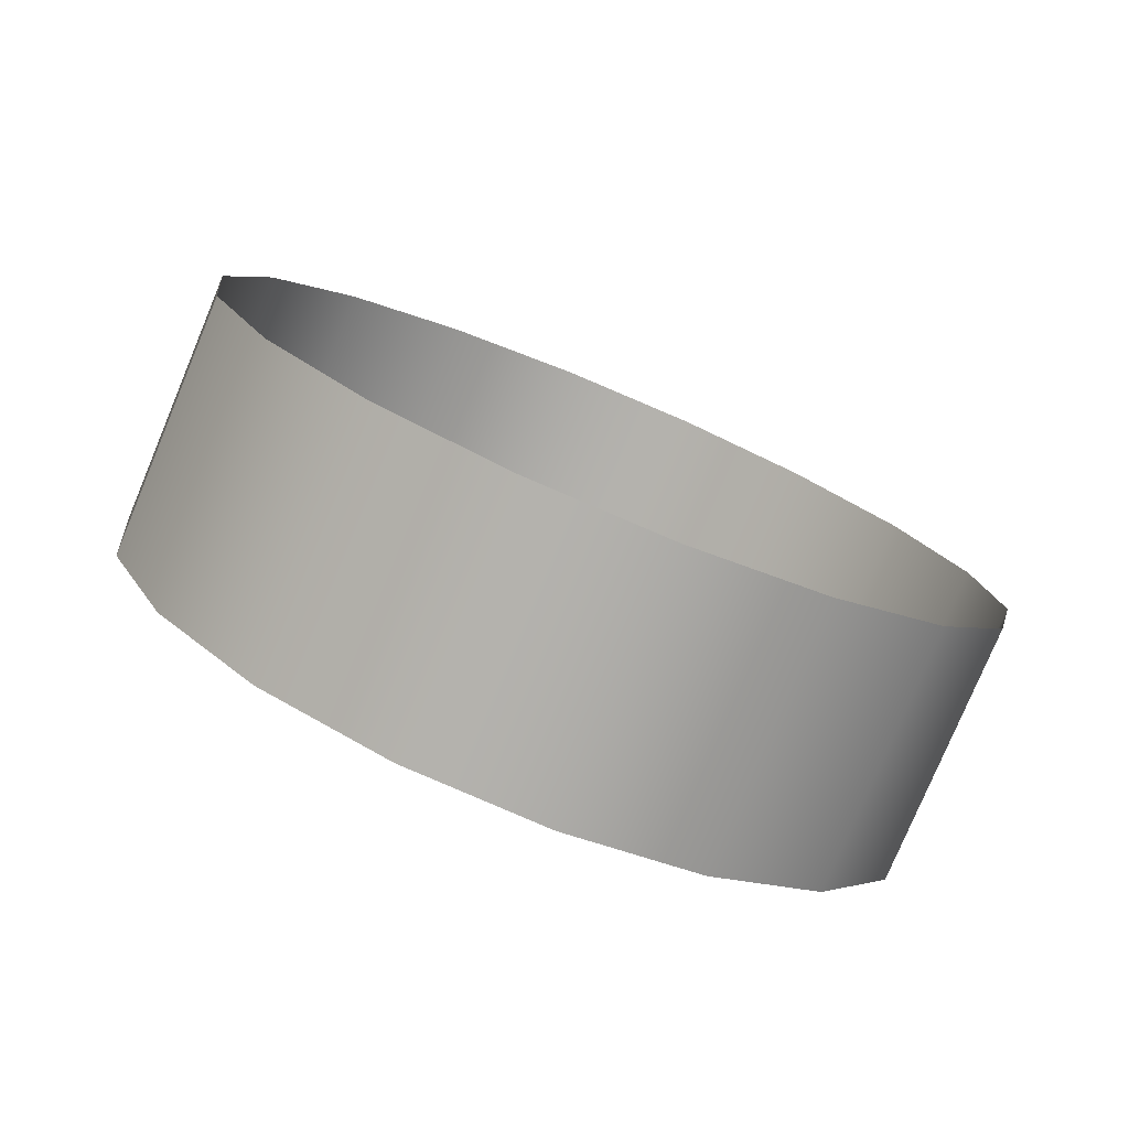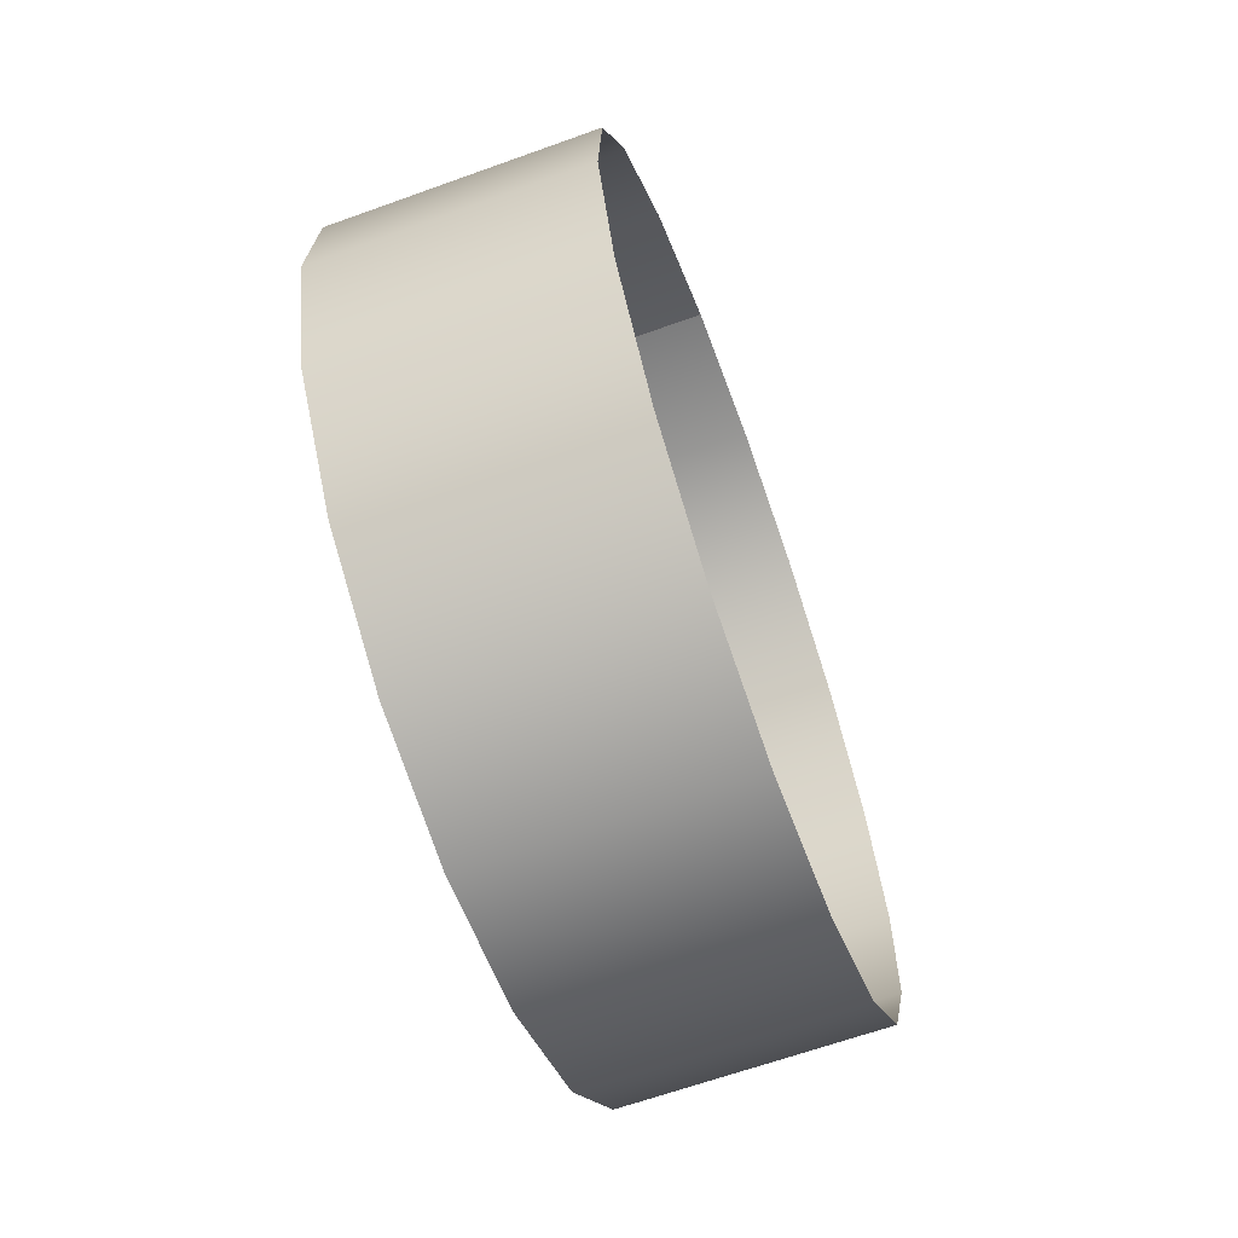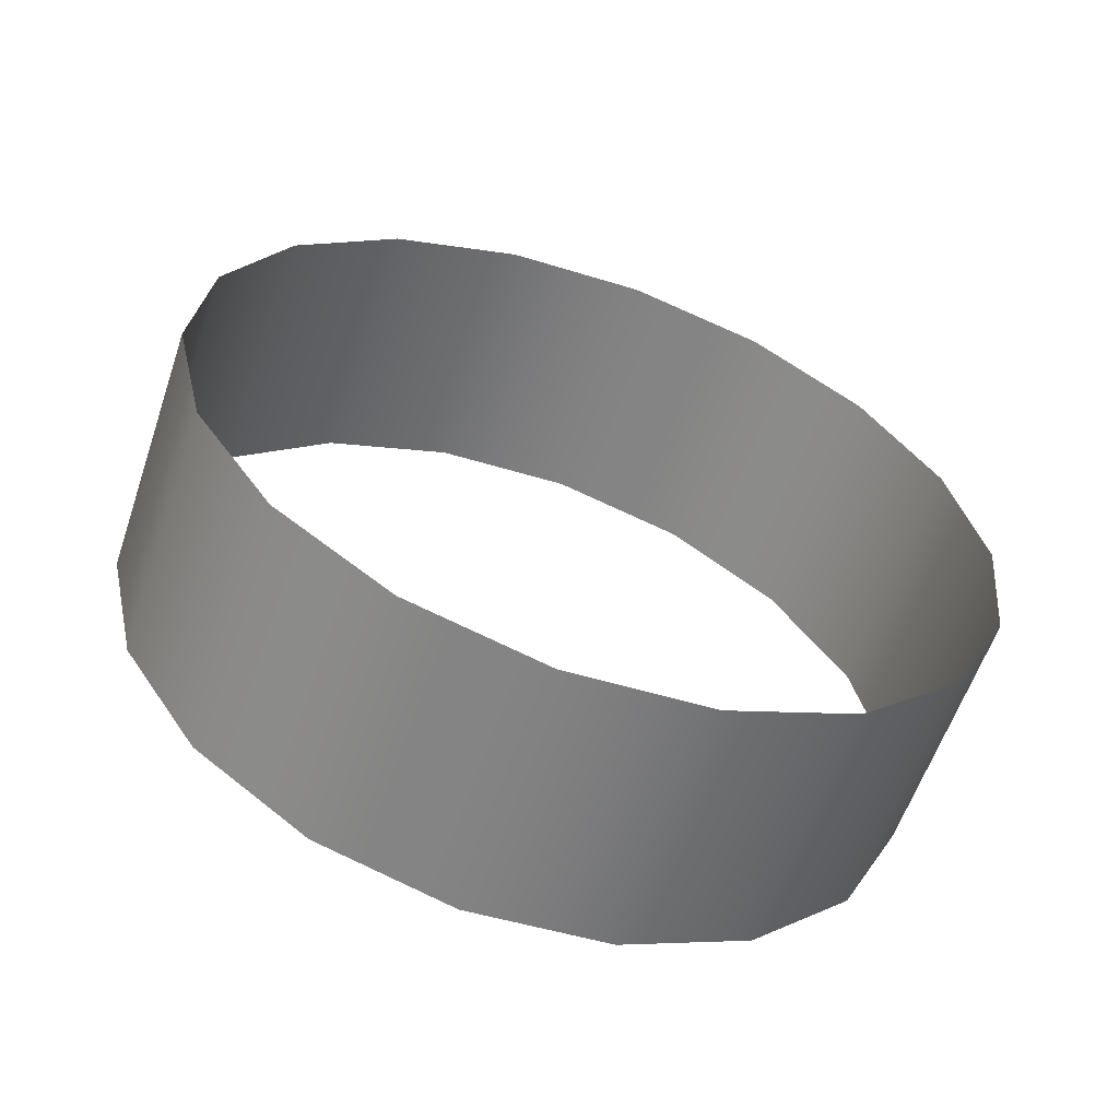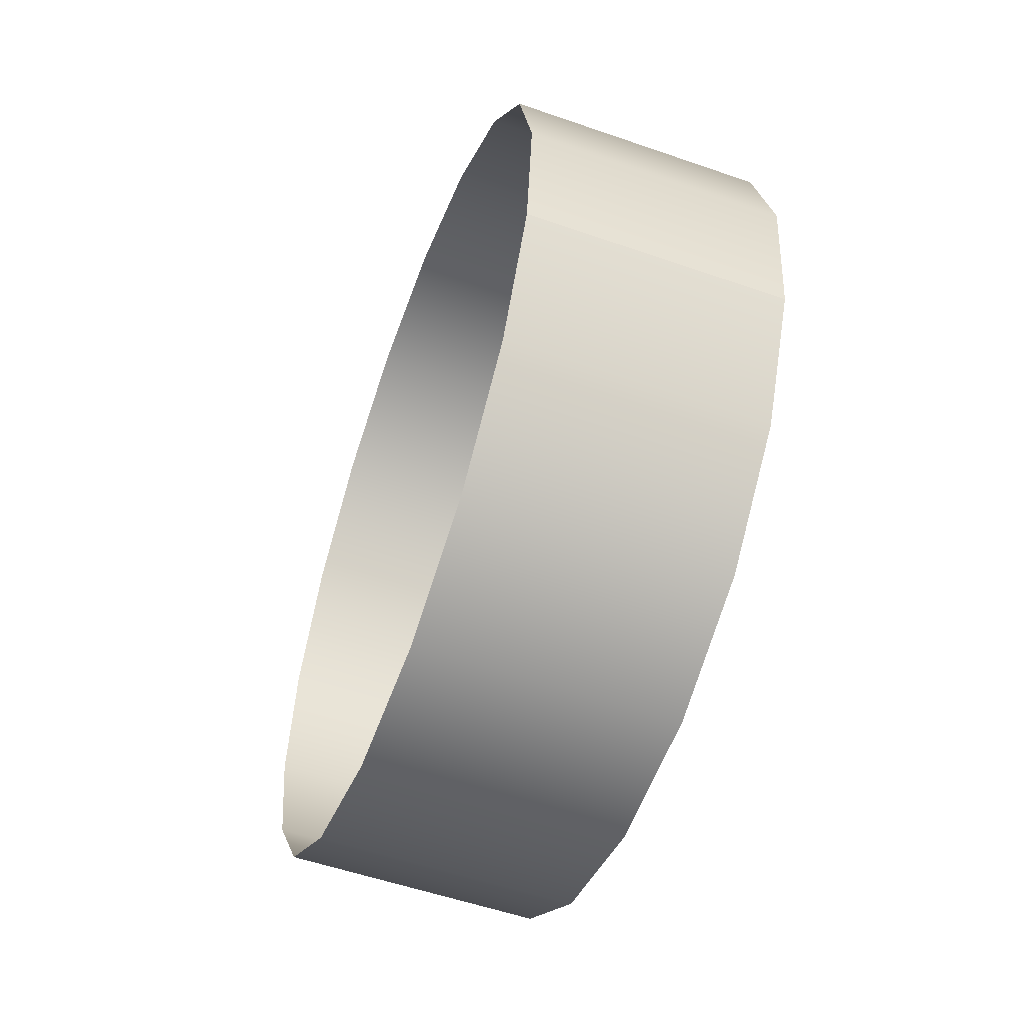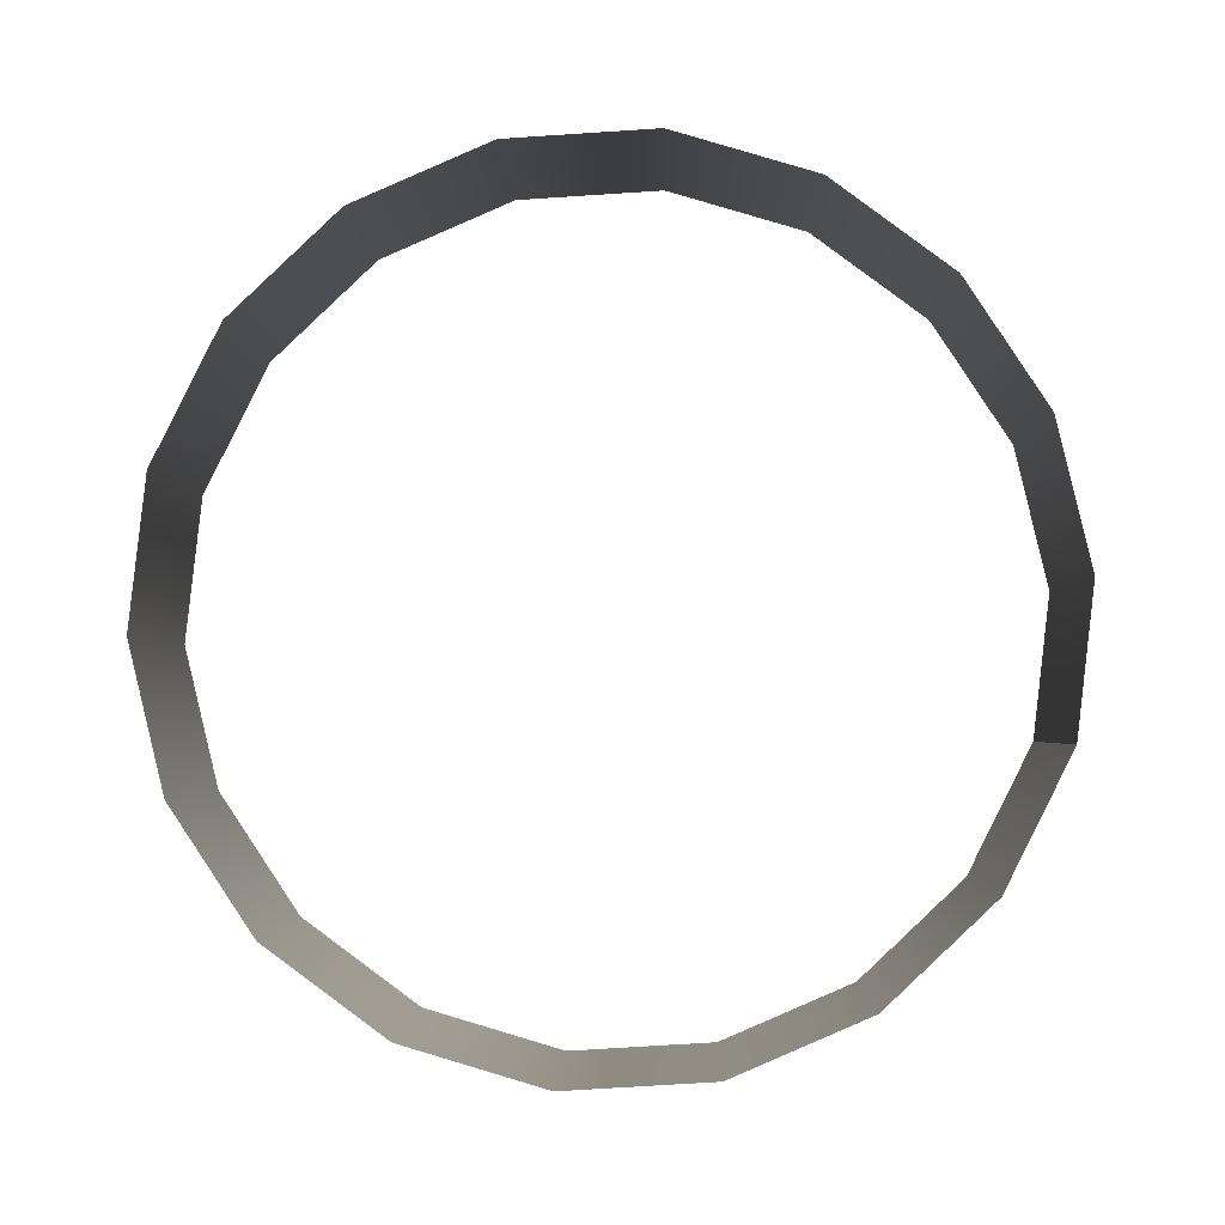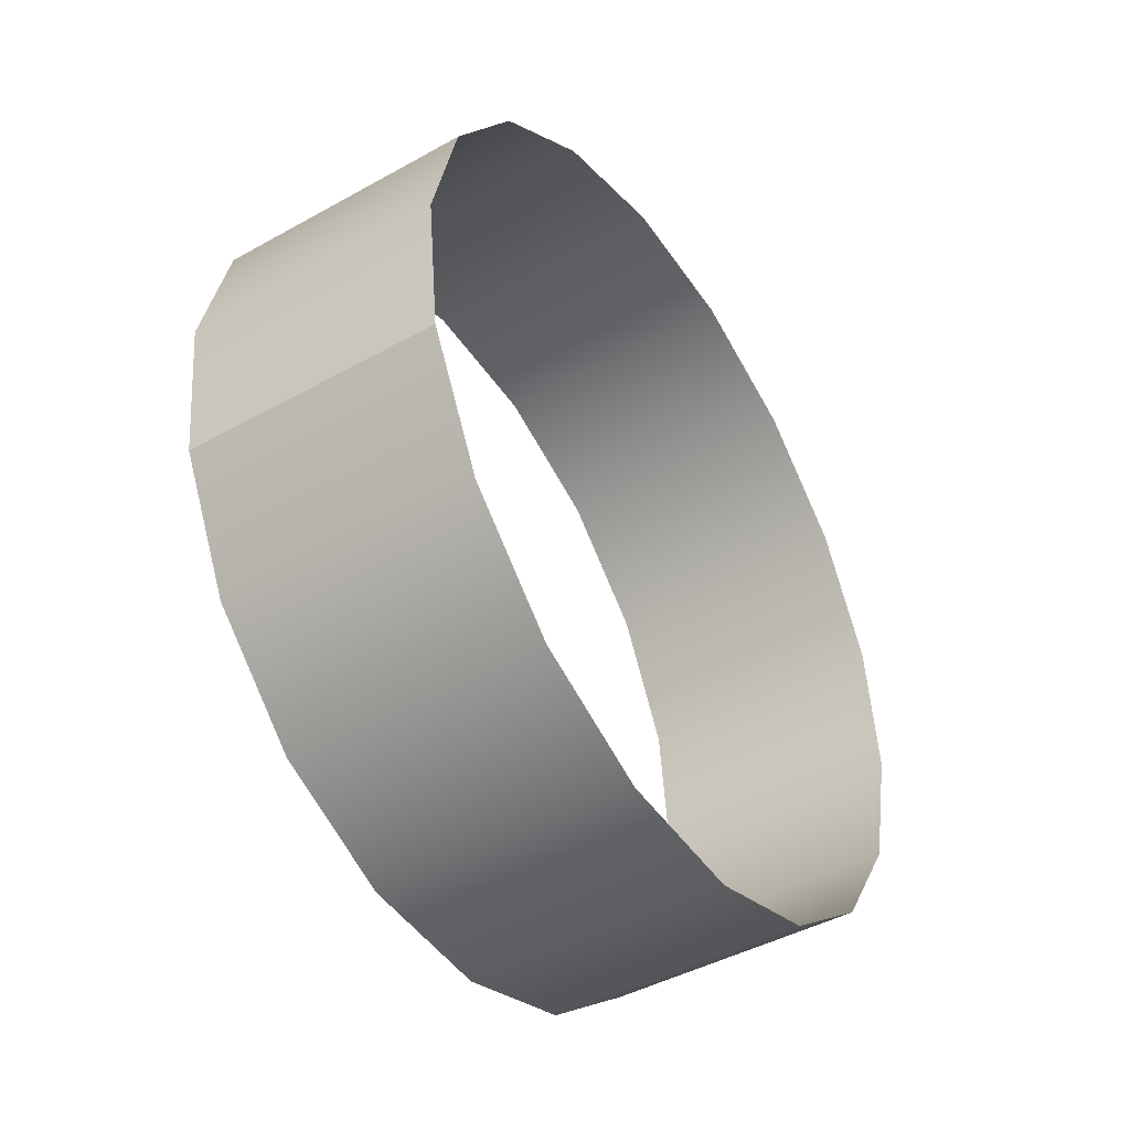
<metadata>
{"format":"obj","ext":"obj","renderer":"f3d","projection":"perspective","resolution":1024,"background":"white","views":[{"elev":-78.3,"azim":-112.7,"up":"+Z"},{"elev":-65.0,"azim":-160.1,"up":"+Y"},{"elev":-59.6,"azim":71.2,"up":"+Z"},{"elev":-55.2,"azim":159.9,"up":"+Z"},{"elev":-2.3,"azim":91.3,"up":"+Z"},{"elev":-44.4,"azim":-147.0,"up":"+Z"}]}
</metadata>
<code>
o Mesh_90_Mesh_90.001
v -0.4298 1.022 0.3389
v -0.4424 1.016 0.3409
v -0.4424 1.022 0.3389
v -0.4298 1.016 0.3409
v -0.4298 1.029 0.3393
v -0.4424 1.029 0.3393
v -0.4424 1.035 0.3421
v -0.4298 1.035 0.3421
v -0.4298 1.041 0.3469
v -0.4424 1.041 0.3469
v -0.4424 1.044 0.3531
v -0.4298 1.044 0.3531
v -0.4424 1.044 0.36
v -0.4298 1.044 0.3531
v -0.4424 1.044 0.3531
v -0.4298 1.044 0.36
v -0.4424 1.043 0.3668
v -0.4298 1.043 0.3668
v -0.4424 1.039 0.3725
v -0.4298 1.039 0.3725
v -0.4424 1.033 0.3767
v -0.4298 1.033 0.3767
v -0.4424 1.027 0.3787
v -0.4298 1.027 0.3787
v -0.4424 1.02 0.3782
v -0.4298 1.02 0.3782
v -0.4424 1.013 0.3755
v -0.4298 1.013 0.3755
v -0.4424 1.008 0.3707
v -0.4298 1.008 0.3707
v -0.4424 1.005 0.3645
v -0.4298 1.005 0.3645
v -0.4424 1.004 0.3576
v -0.4298 1.004 0.3576
v -0.4424 1.006 0.3508
v -0.4298 1.006 0.3508
v -0.4424 1.01 0.345
v -0.4298 1.01 0.345
f 1 2 3
f 2 1 4
f 5 3 6
f 3 5 1
f 7 5 6
f 5 7 8
f 9 7 10
f 7 9 8
f 11 12 10
f 9 10 12
f 13 14 15
f 14 13 16
f 17 18 13
f 16 13 18
f 19 20 17
f 18 17 20
f 21 20 19
f 20 21 22
f 23 24 21
f 22 21 24
f 25 24 23
f 24 25 26
f 27 26 25
f 26 27 28
f 29 30 27
f 28 27 30
f 31 30 29
f 30 31 32
f 33 32 31
f 32 33 34
f 35 36 33
f 34 33 36
f 37 38 35
f 36 35 38
f 4 37 2
f 37 4 38

</code>
